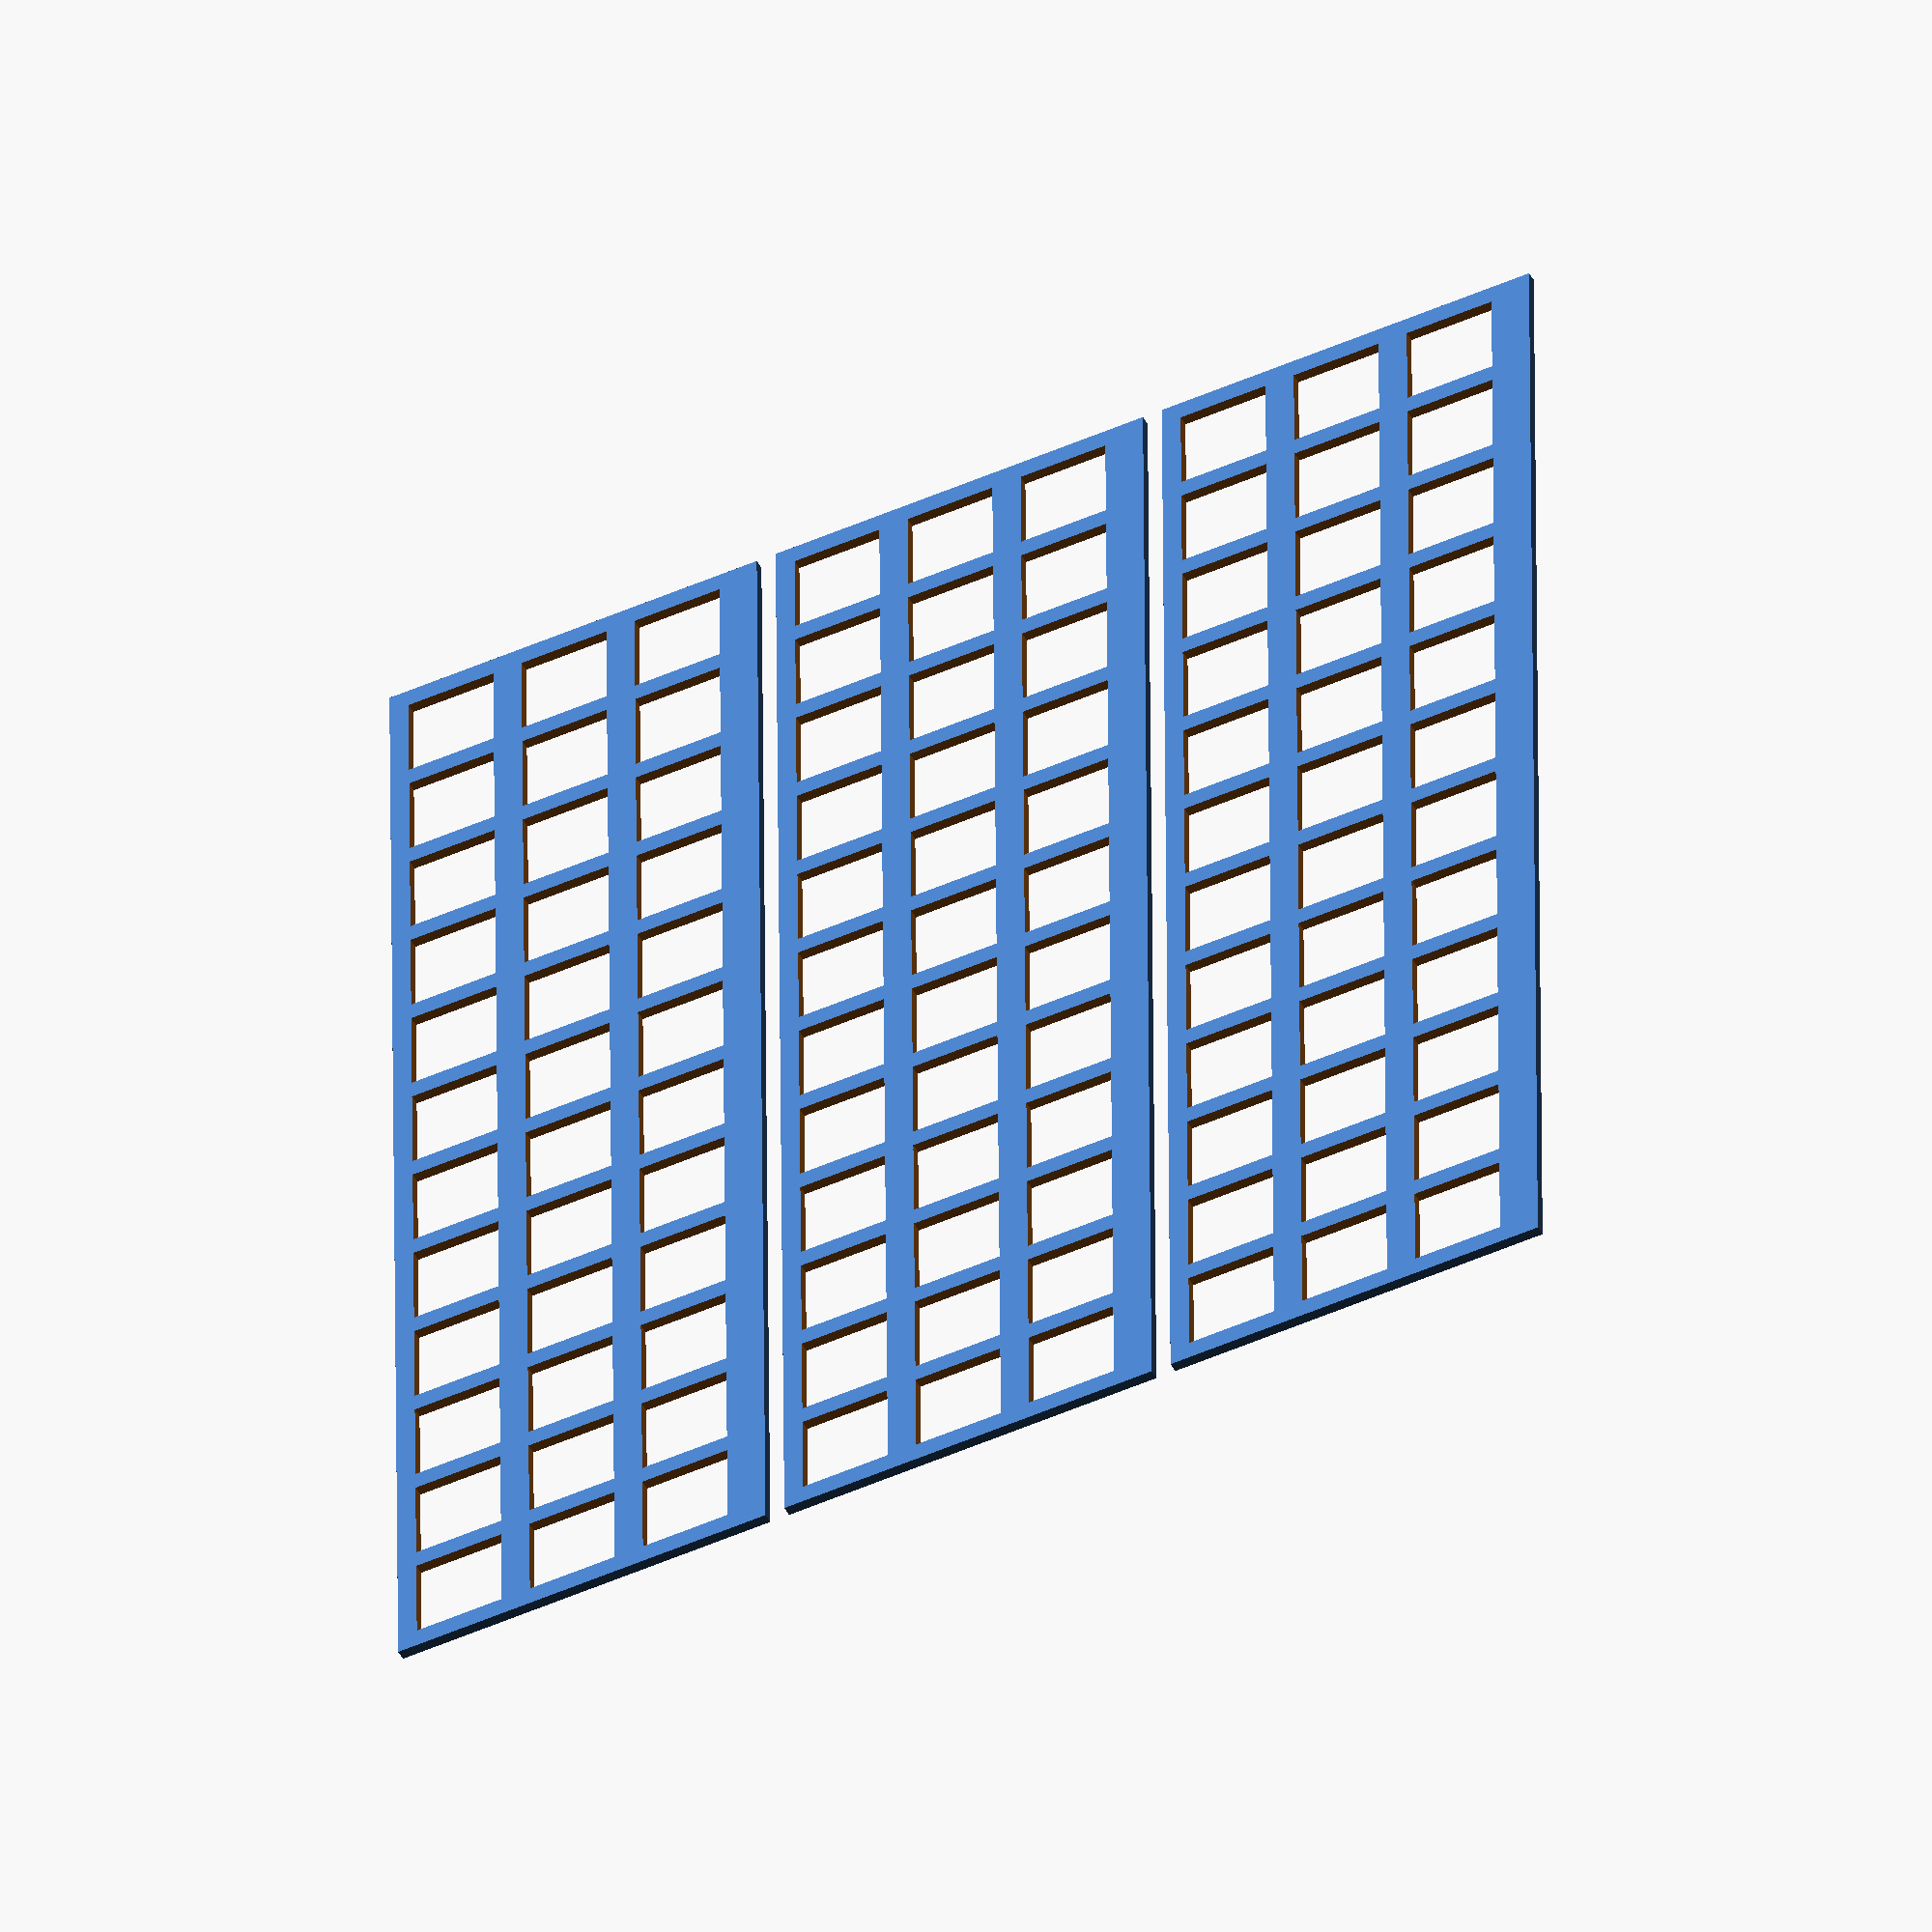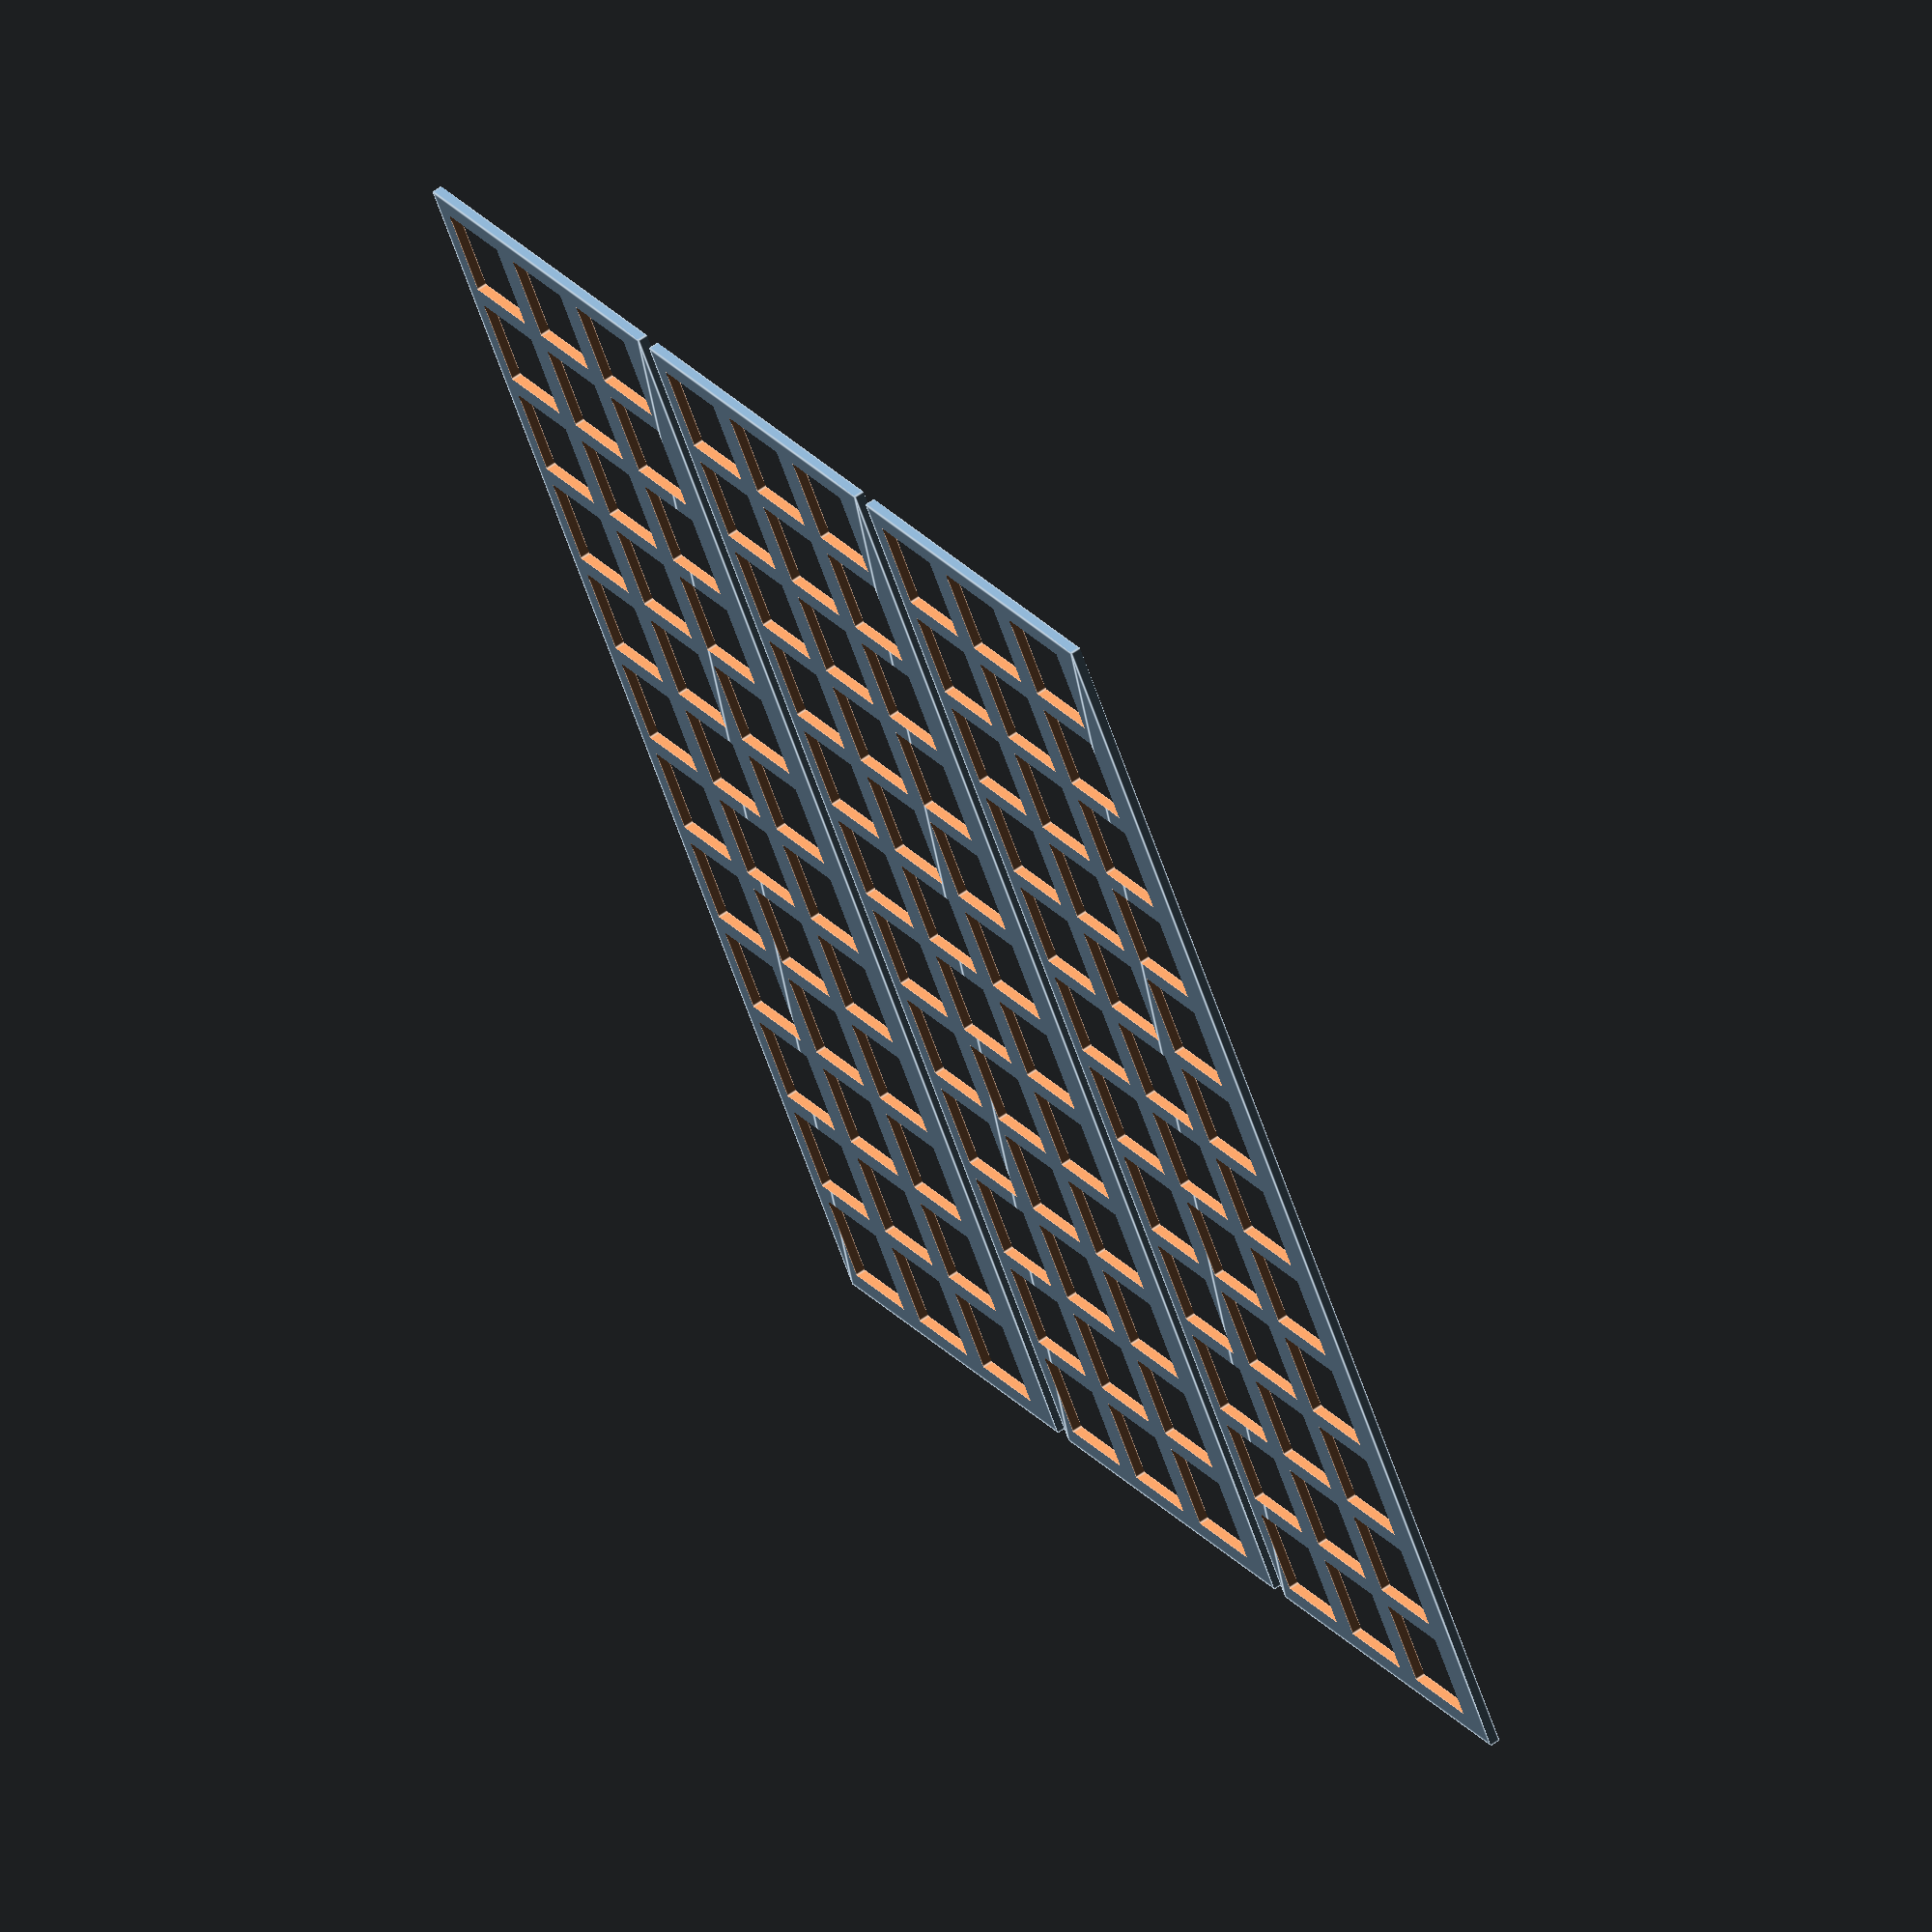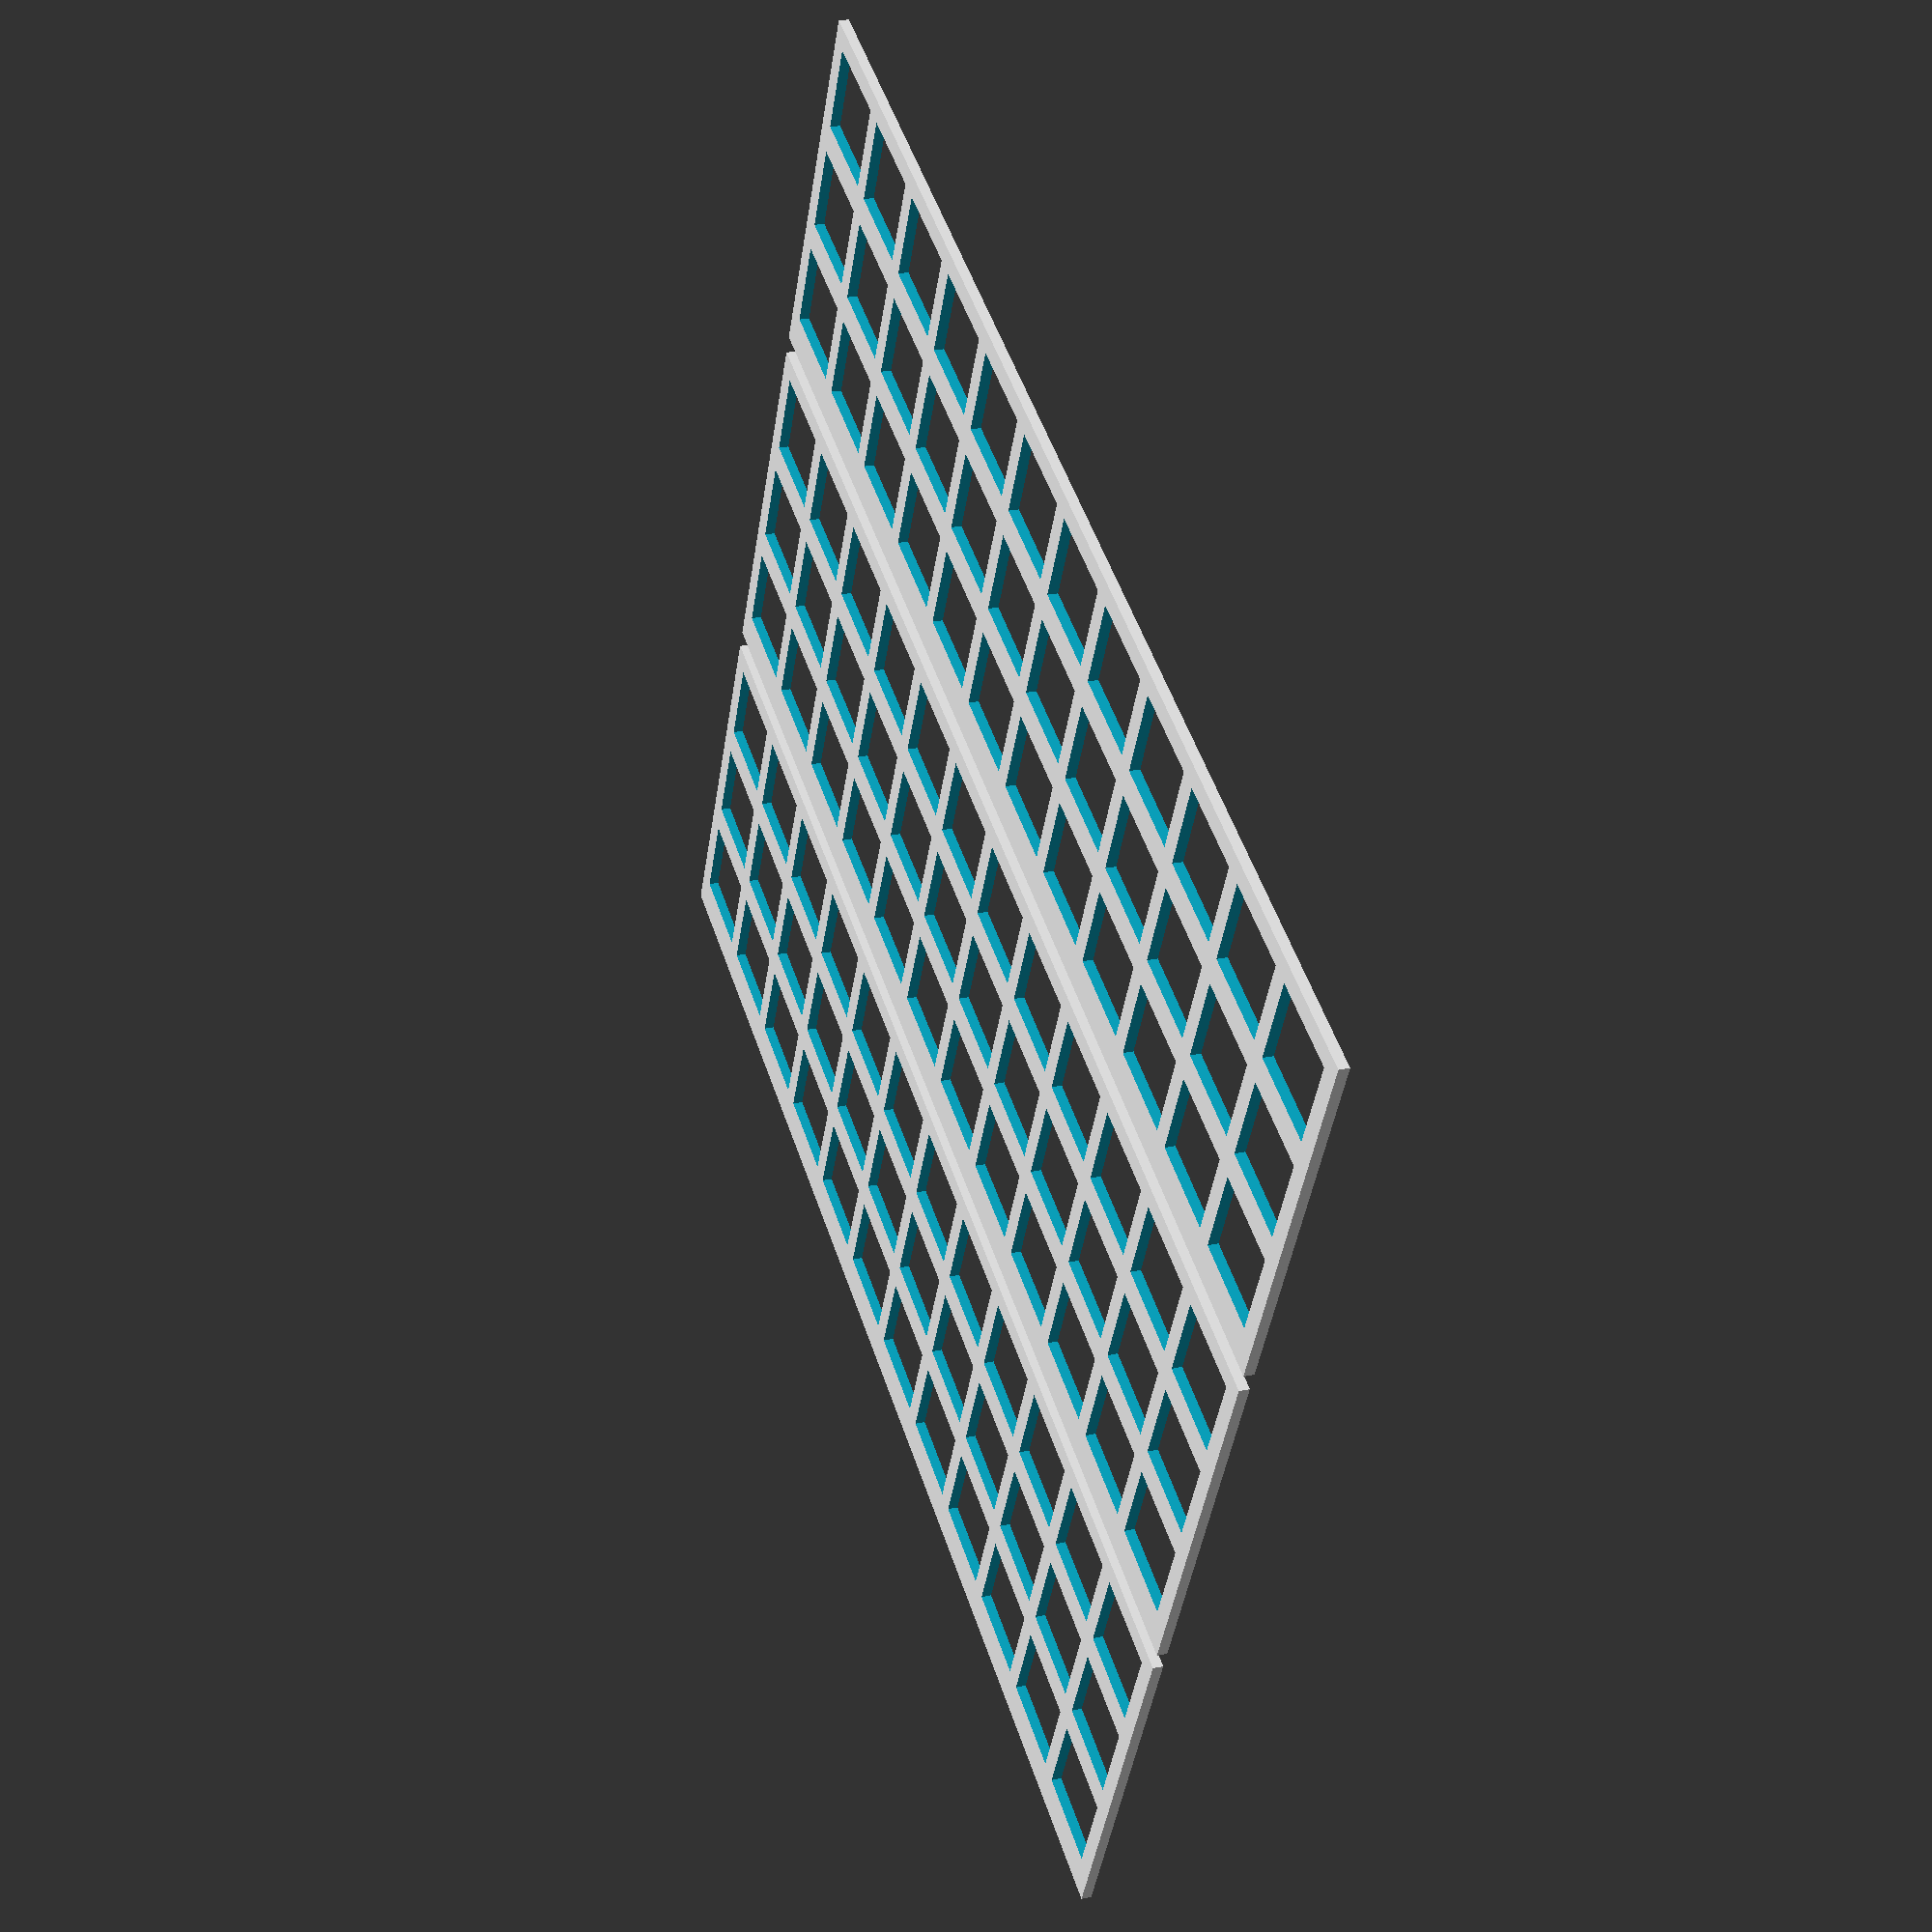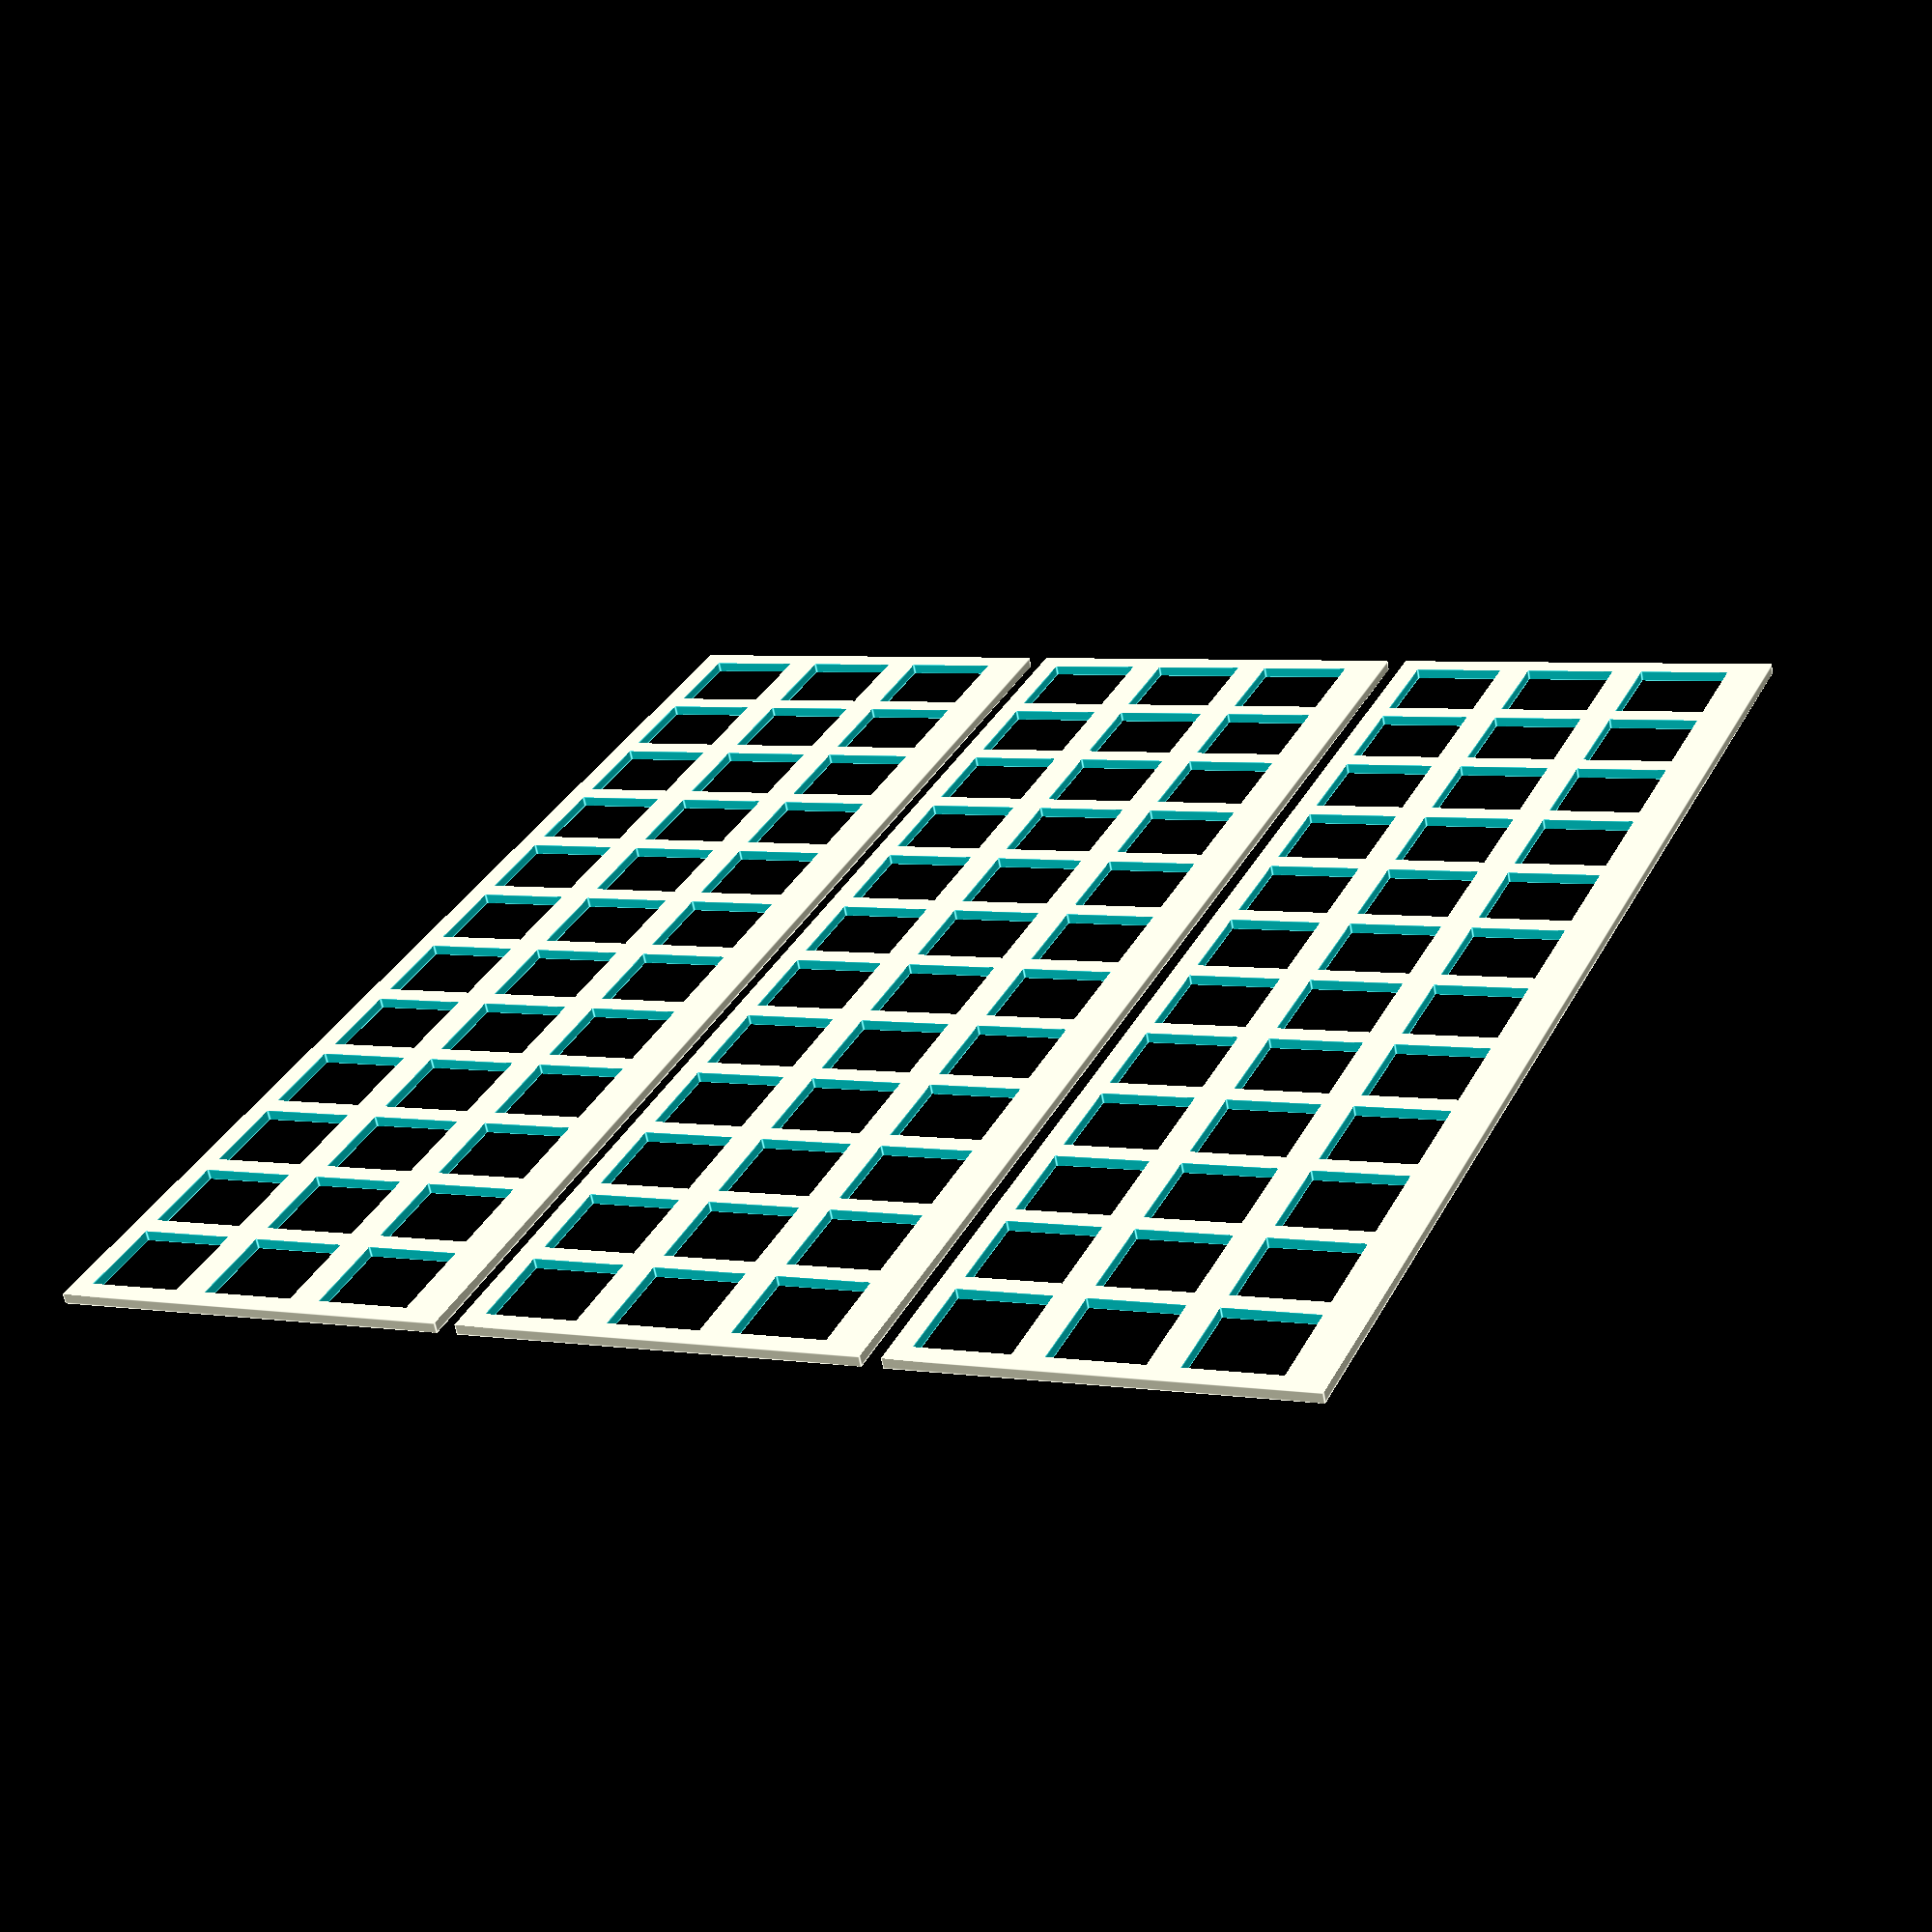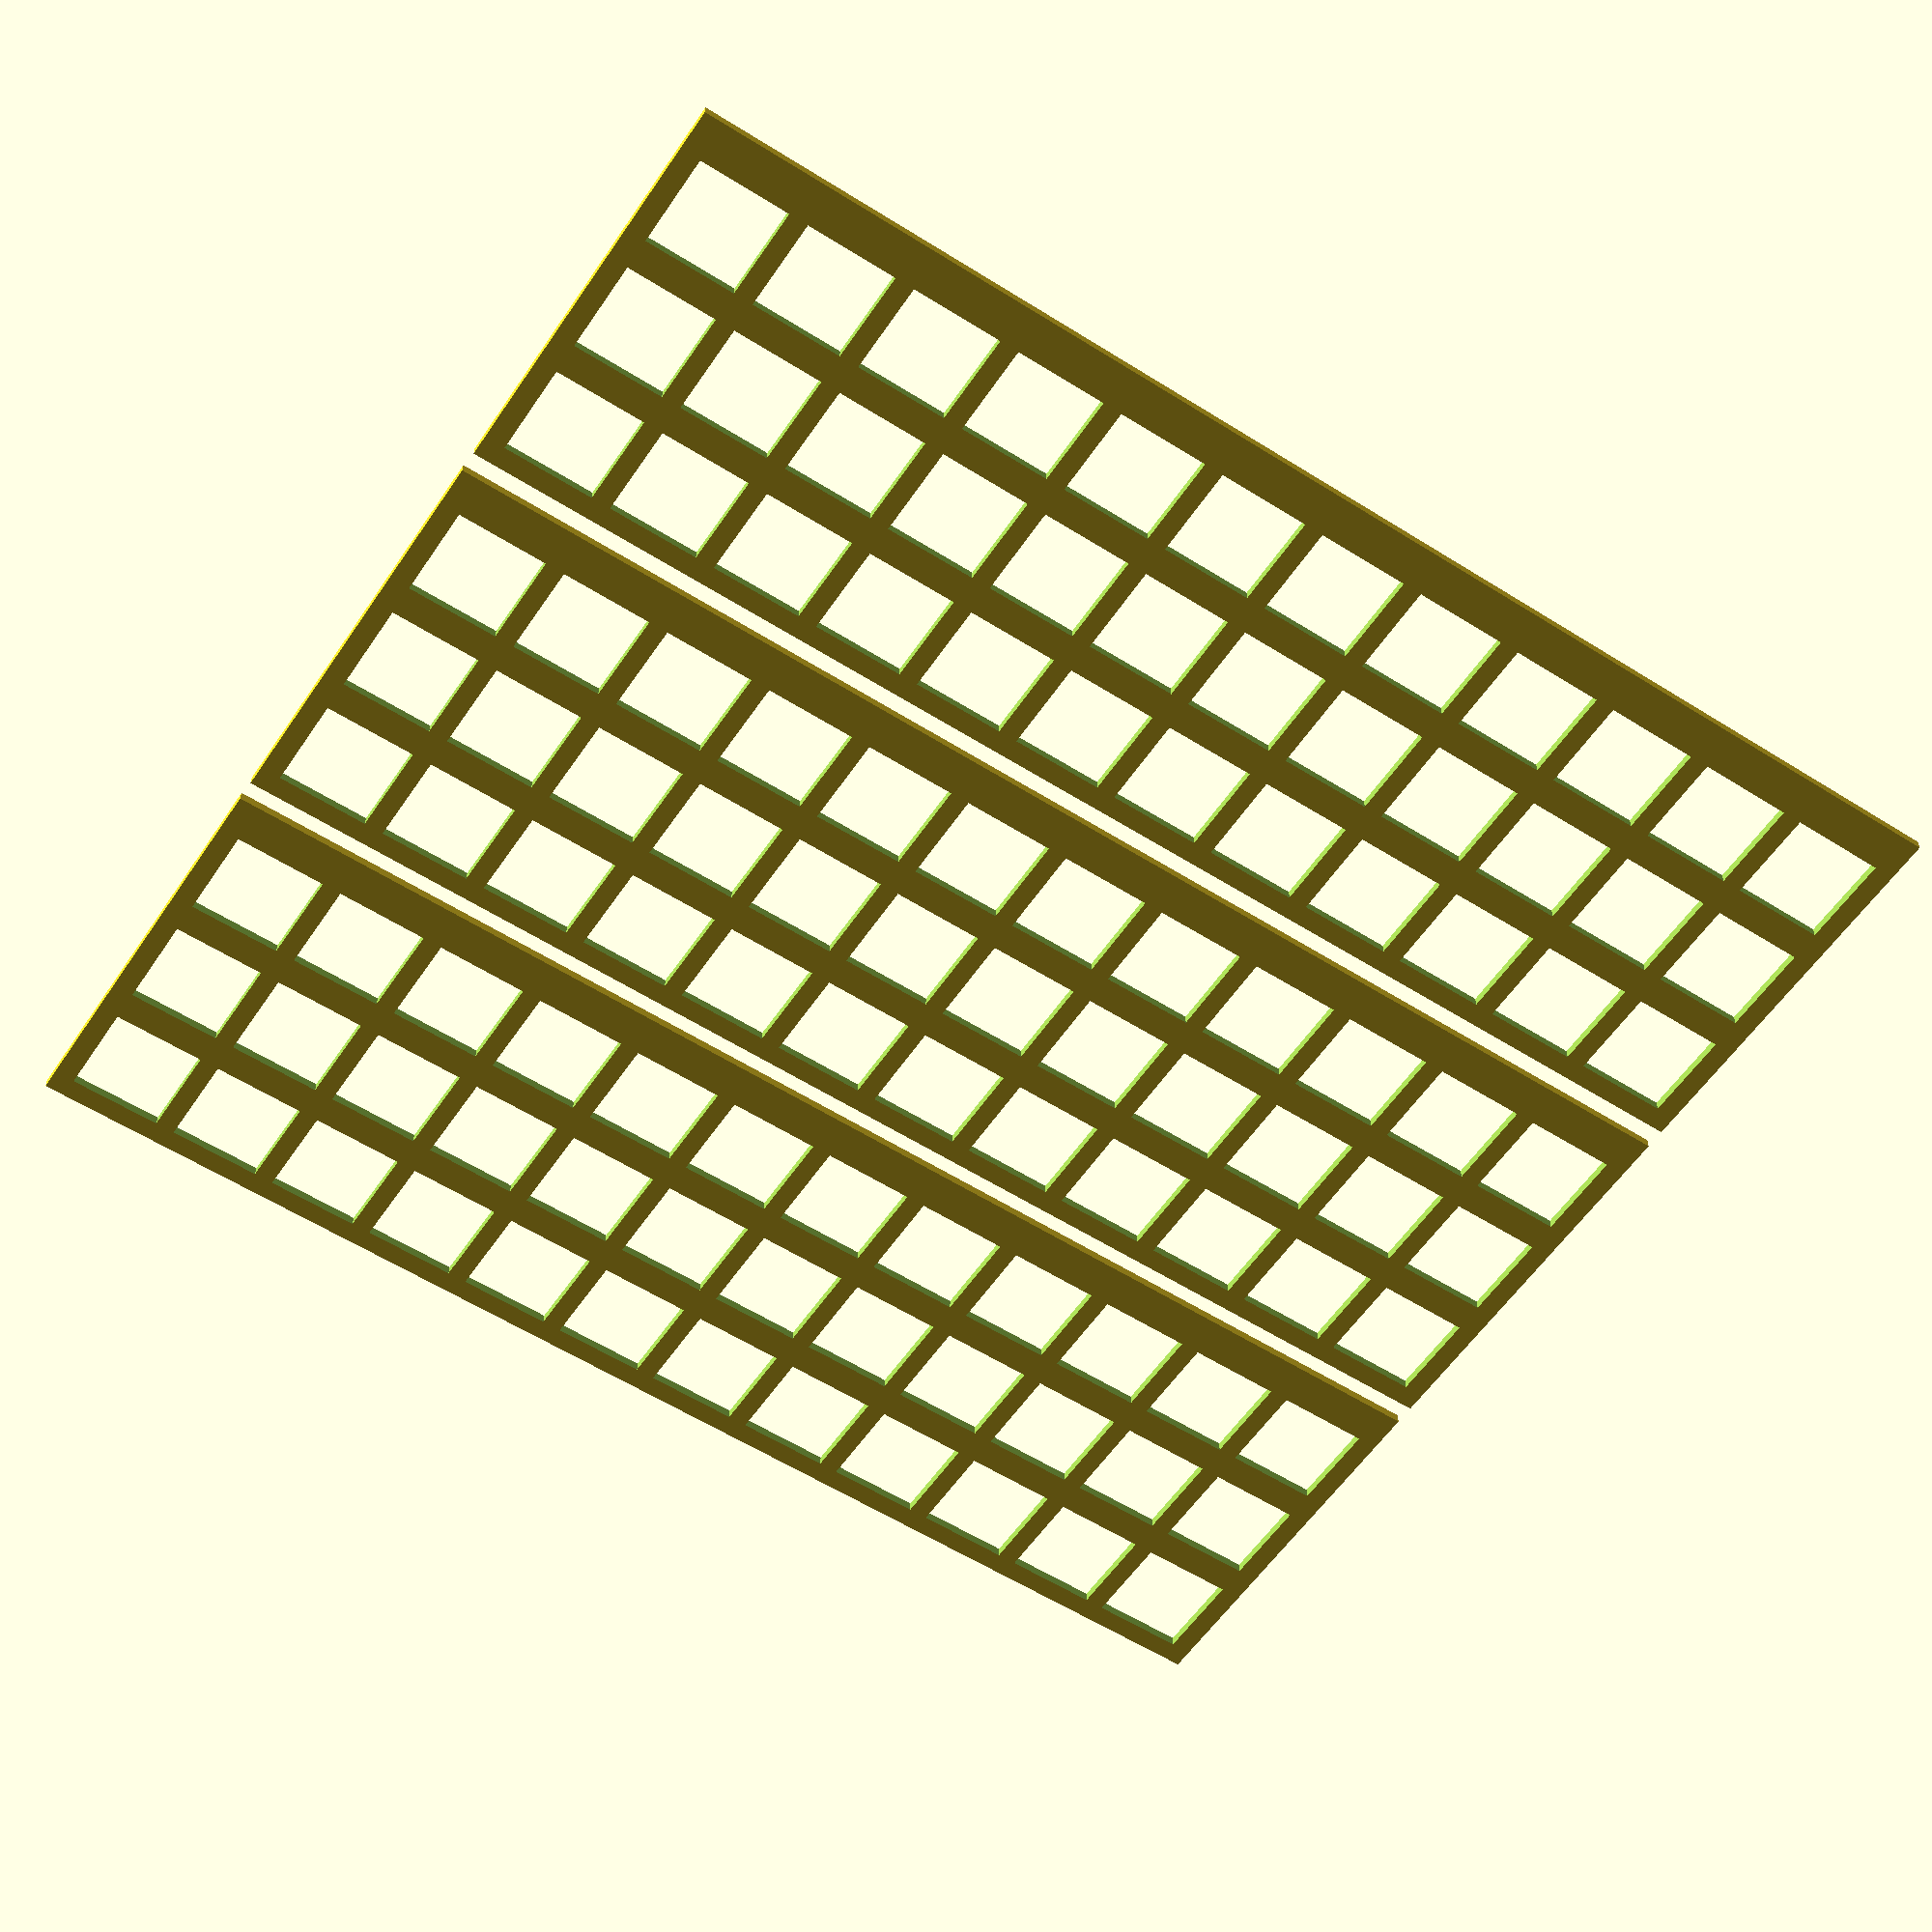
<openscad>
// Eclipse population storage tray by W. Craig Trader is dual-licensed under 
// Creative Commons Attribution-ShareAlike 3.0 Unported License and
// GNU Lesser GPL 3.0 or later.

// ----- Measurements ---------------------------------------------------------

HOLE = 9;       // Slightly larger than a wooden block

H_ALIGN = 10.9; // Distance from the left of one hole to the left of the next
V_ALIGN = 12.0; // Distance from the top of one home to the top of the next

H_COUNT = 12;   // Number of horizontal holes
V_COUNT = 3;    // Number of vertical holes

L_BORDER = 2;   // Size of left border
R_BORDER = 2;   // Size of right border
T_BORDER = 2;   // Size of top border
B_BORDER = 4;   // Size of bottom border

H_SIZE = L_BORDER + (H_COUNT-1) * H_ALIGN + HOLE + R_BORDER;
V_SIZE = T_BORDER + (V_COUNT-1) * V_ALIGN + HOLE + B_BORDER;

// ----------------------------------------------------------------------------
// The tray_frame comprises the outer dimensions of the tray
// ----------------------------------------------------------------------------

module tray_frame() {
	square( [H_SIZE, V_SIZE] );
}

// ----------------------------------------------------------------------------
// A tray_column contains all of the holes in a given column 
// ----------------------------------------------------------------------------

module tray_column() {
	for ( v = [0 : V_COUNT-1] ) {
		translate( [0, v*V_ALIGN] ) 
			square( [HOLE, HOLE] );
	}
}

// ----------------------------------------------------------------------------
// The tray_holes comprises all of the holes in the piece
// ----------------------------------------------------------------------------

module tray_holes() {
	for ( h = [0 : H_COUNT-1] ) {
		translate( [L_BORDER + h*H_ALIGN, B_BORDER] )
			tray_column();
	}
}

// ----------------------------------------------------------------------------
// The tray is the frame, less the holes
// ----------------------------------------------------------------------------

module tray() {
	difference() {
		tray_frame();
		tray_holes();
	}
}

// ----------------------------------------------------------------------------
// It's convenient to work with 3 trays at a time
// ----------------------------------------------------------------------------

module three_trays() {
	translate( [0, 2*(V_SIZE + T_BORDER) ] ) tray();
	translate( [0, 1*(V_SIZE + T_BORDER) ] ) tray();
	translate( [0, 0*(V_SIZE + T_BORDER) ] ) tray();
}

// ----------------------------------------------------------------------------
// ----- Rendered Parts -------------------------------------------------------
// ----------------------------------------------------------------------------

three_trays();

</openscad>
<views>
elev=226.9 azim=89.6 roll=153.3 proj=o view=solid
elev=298.9 azim=239.1 roll=54.3 proj=o view=edges
elev=156.9 azim=154.4 roll=289.9 proj=p view=wireframe
elev=243.0 azim=246.3 roll=349.6 proj=p view=edges
elev=326.6 azim=146.6 roll=180.4 proj=p view=solid
</views>
